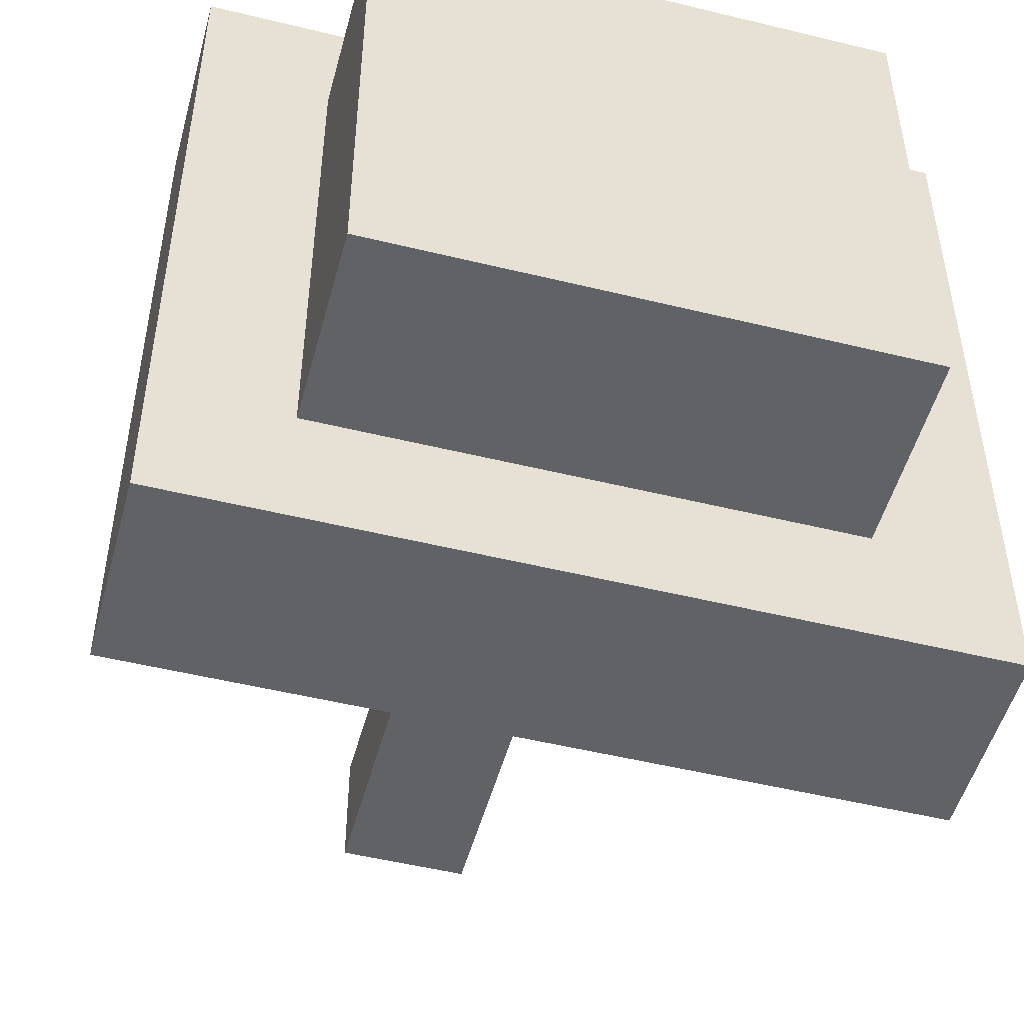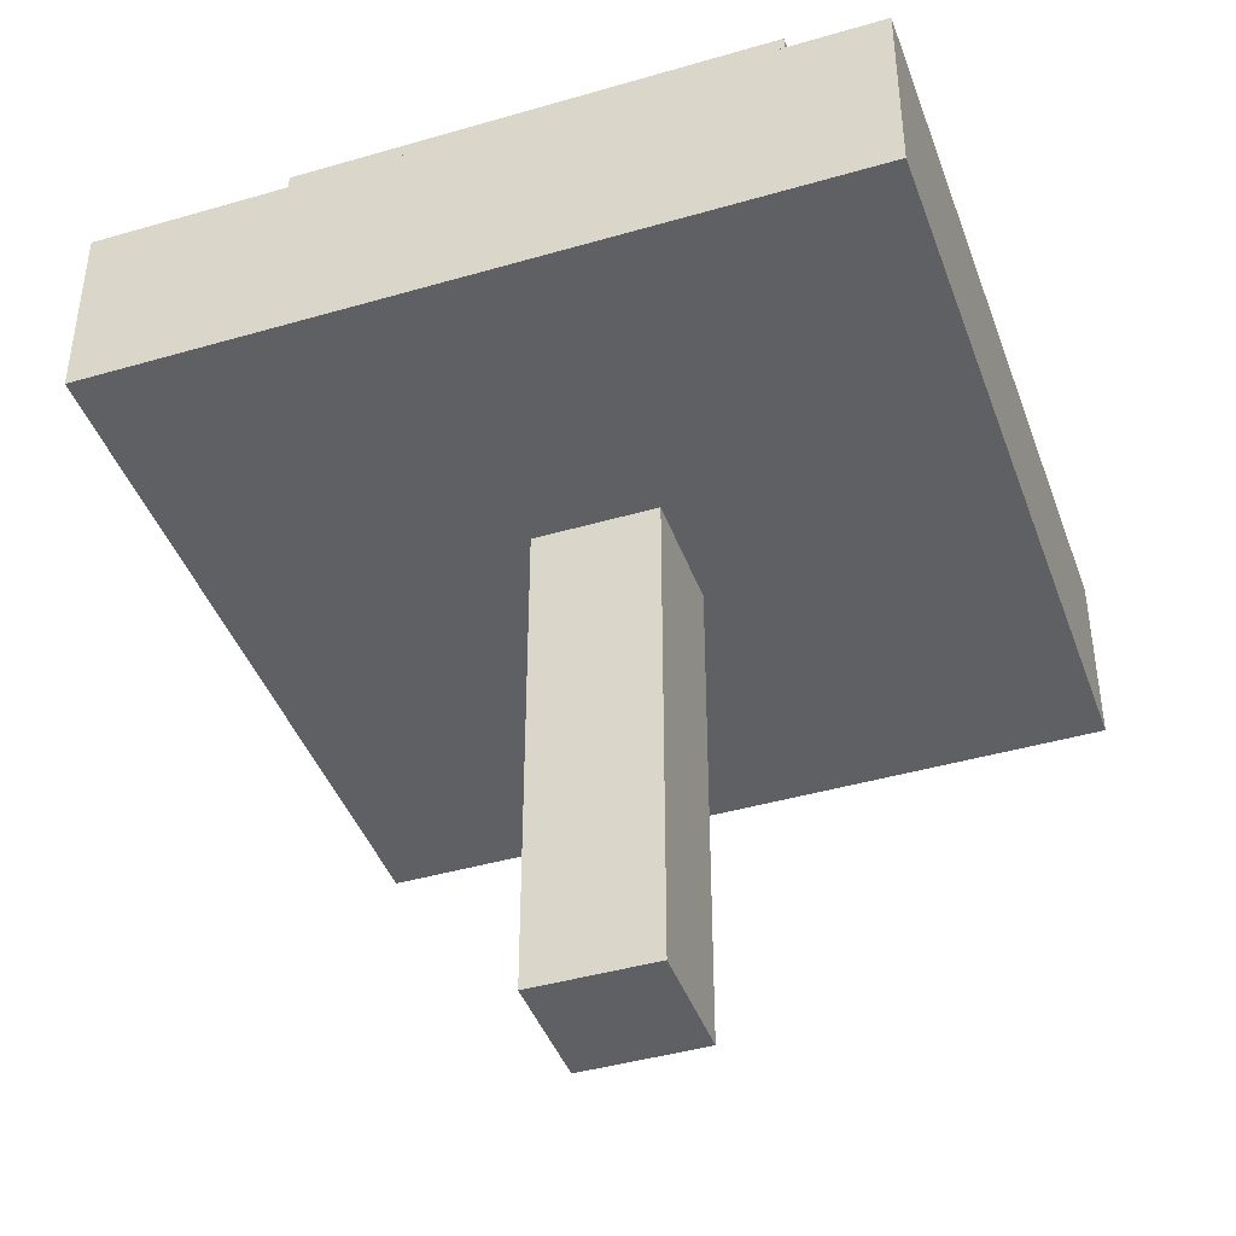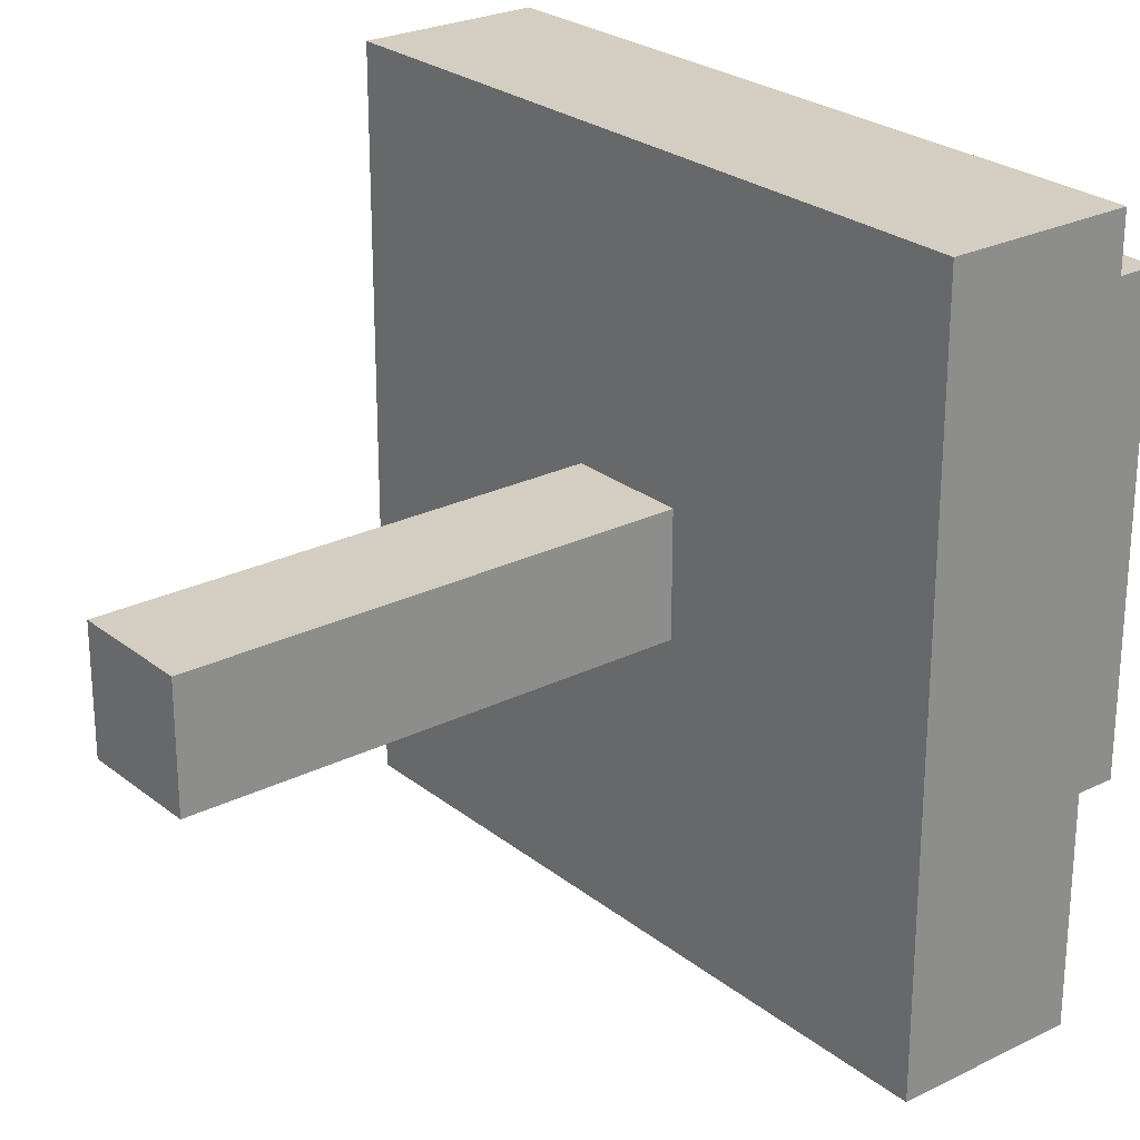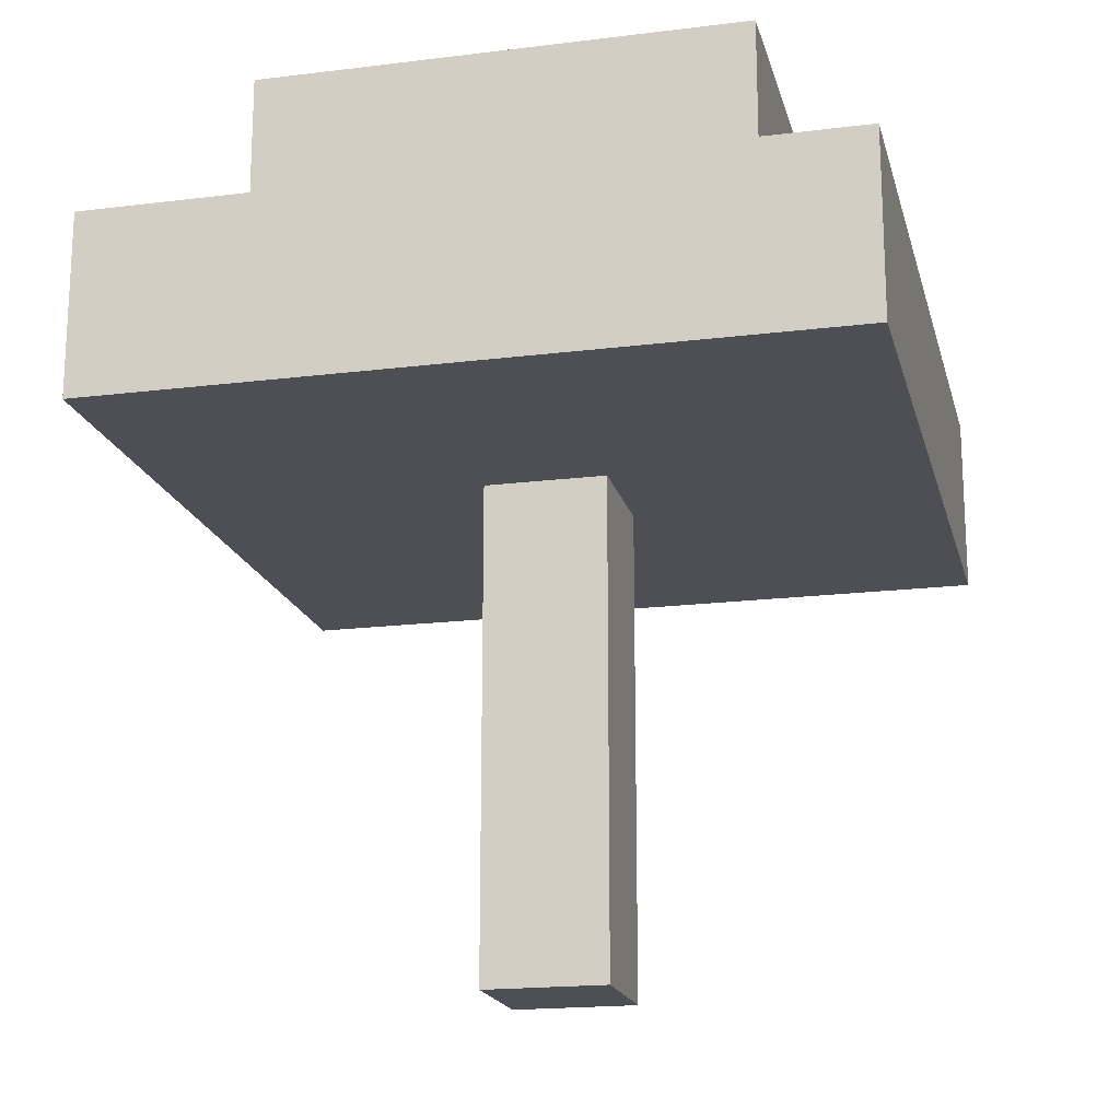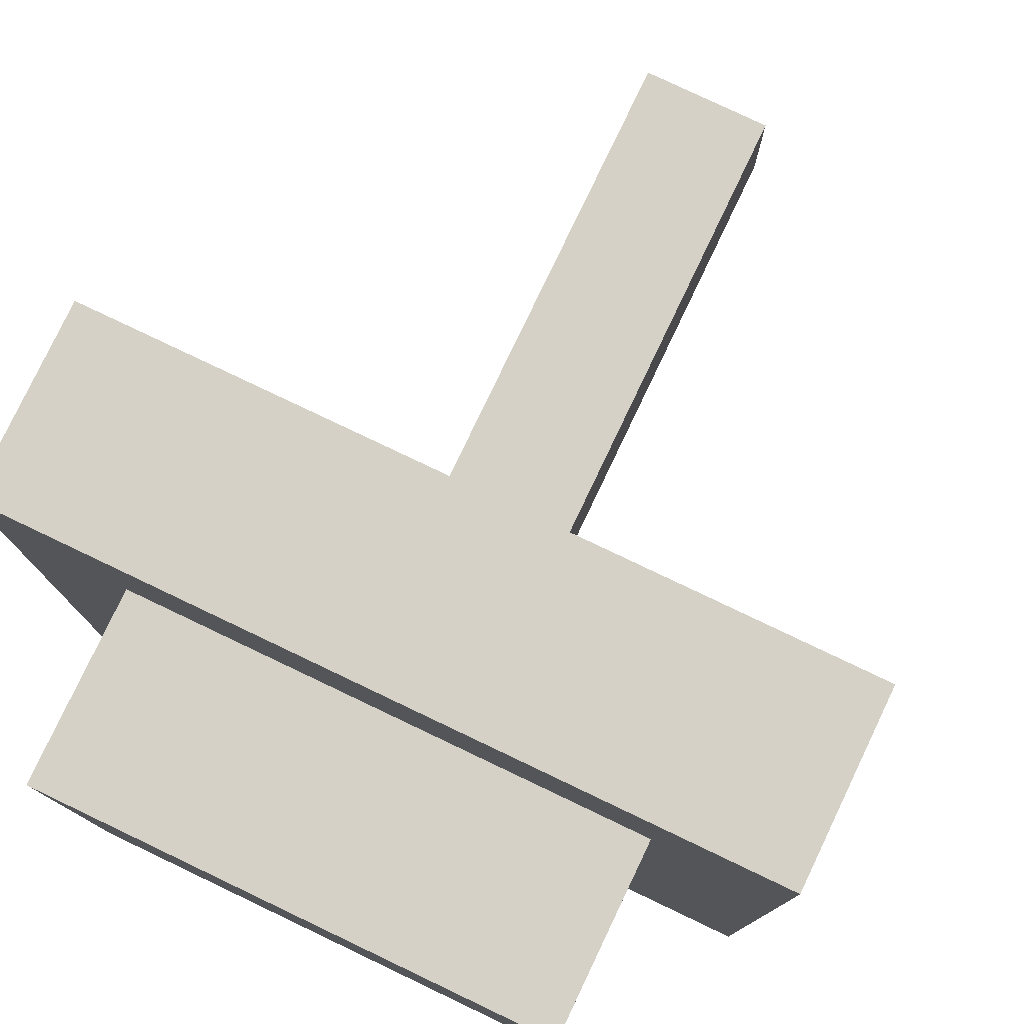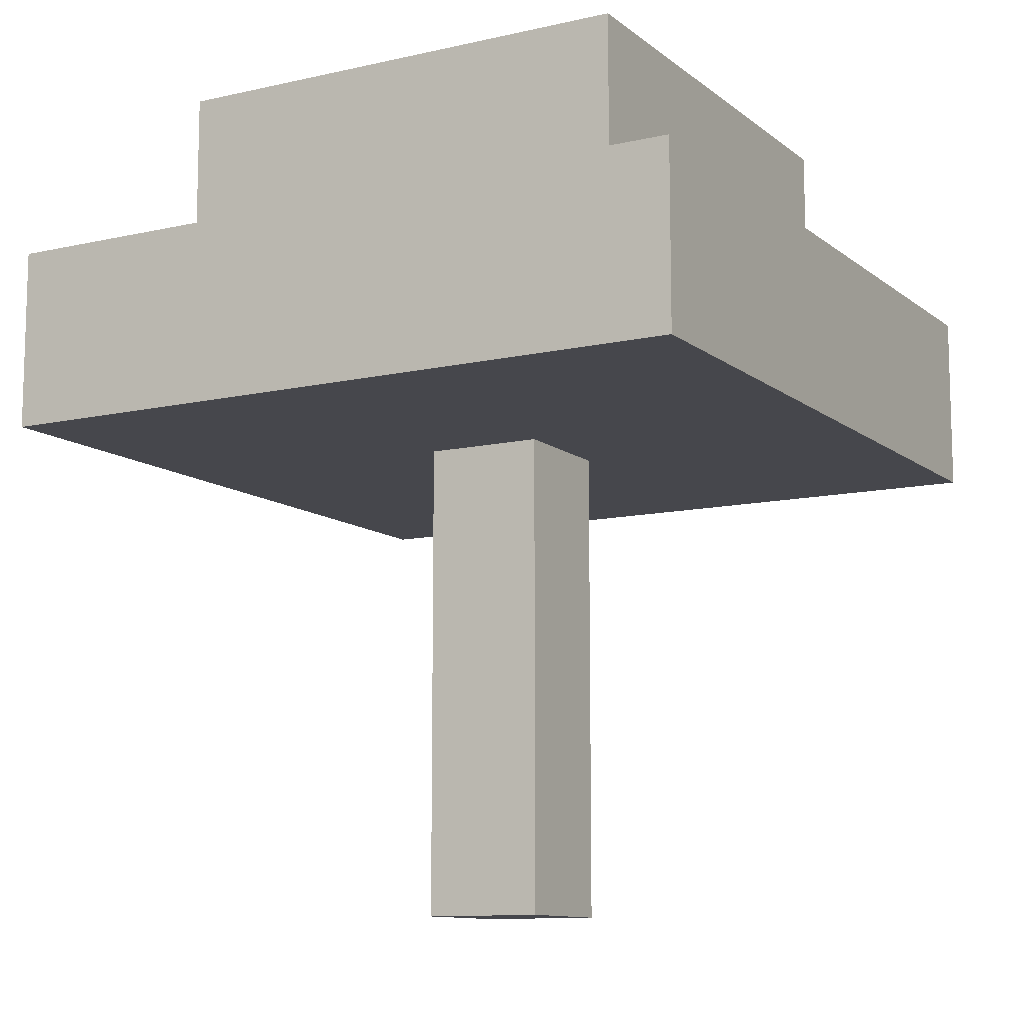
<metadata>
{"format":"obj","ext":"obj","renderer":"f3d","projection":"perspective","resolution":1024,"background":"white","views":[{"elev":-50.5,"azim":165.0,"up":"+Z"},{"elev":-42.5,"azim":-160.8,"up":"+Y"},{"elev":25.3,"azim":51.4,"up":"+Z"},{"elev":-18.3,"azim":103.5,"up":"+Y"},{"elev":78.7,"azim":-154.5,"up":"+Z"},{"elev":-11.0,"azim":119.4,"up":"+Y"}]}
</metadata>
<code>
o cube
v 0.0625 -0.1875 0.0625
v 0.0625 -0.1875 -0.0625
v 0.0625 -0.6875 0.0625
v 0.0625 -0.6875 -0.0625
v -0.0625 -0.1875 -0.0625
v -0.0625 -0.1875 0.0625
v -0.0625 -0.6875 -0.0625
v -0.0625 -0.6875 0.0625
f 4 7 5 2
f 3 4 2 1
f 8 3 1 6
f 7 8 6 5
f 6 1 2 5
f 7 4 3 8
o cube
v 0.25 0.1875 0.25
v 0.25 0.1875 -0.25
v 0.25 0 0.25
v 0.25 0 -0.25
v -0.25 0.1875 -0.25
v -0.25 0.1875 0.25
v -0.25 0 -0.25
v -0.25 0 0.25
f 12 15 13 10
f 11 12 10 9
f 16 11 9 14
f 15 16 14 13
f 14 9 10 13
f 15 12 11 16
o cube
v 0.375 0 0.375
v 0.375 0 -0.375
v 0.375 -0.1875 0.375
v 0.375 -0.1875 -0.375
v -0.375 0 -0.375
v -0.375 0 0.375
v -0.375 -0.1875 -0.375
v -0.375 -0.1875 0.375
f 20 23 21 18
f 19 20 18 17
f 24 19 17 22
f 23 24 22 21
f 22 17 18 21
f 23 20 19 24

</code>
